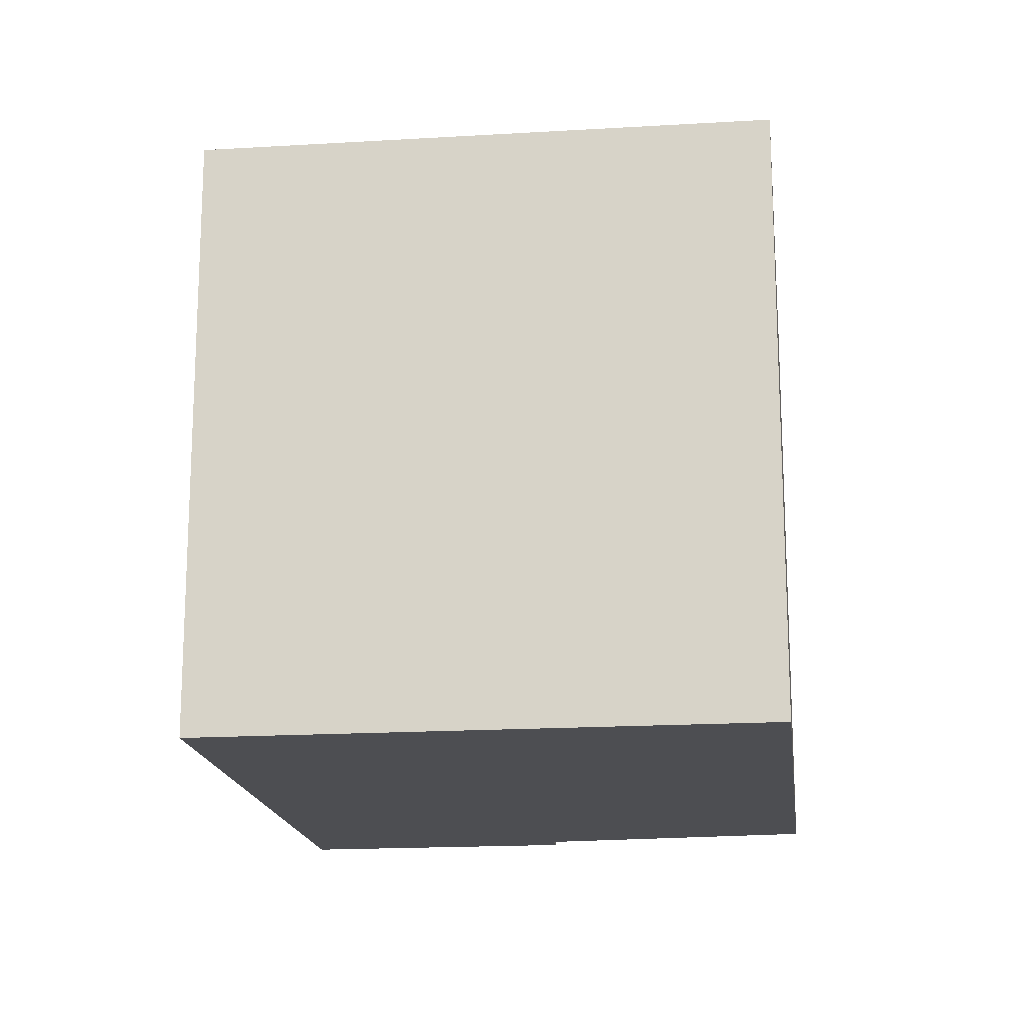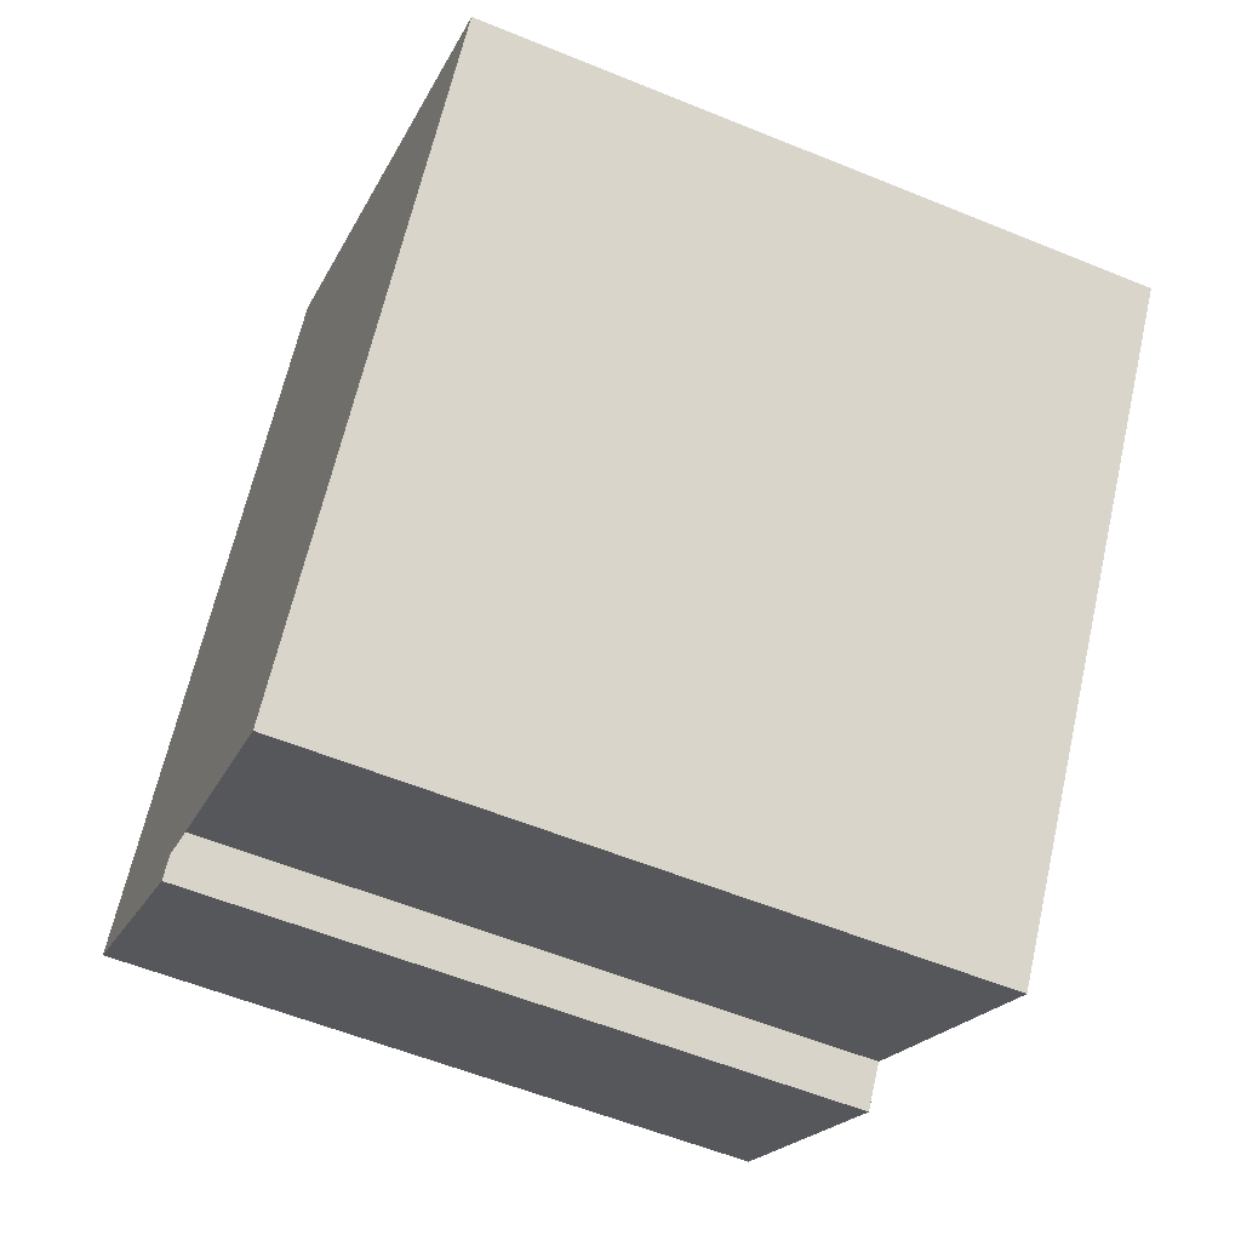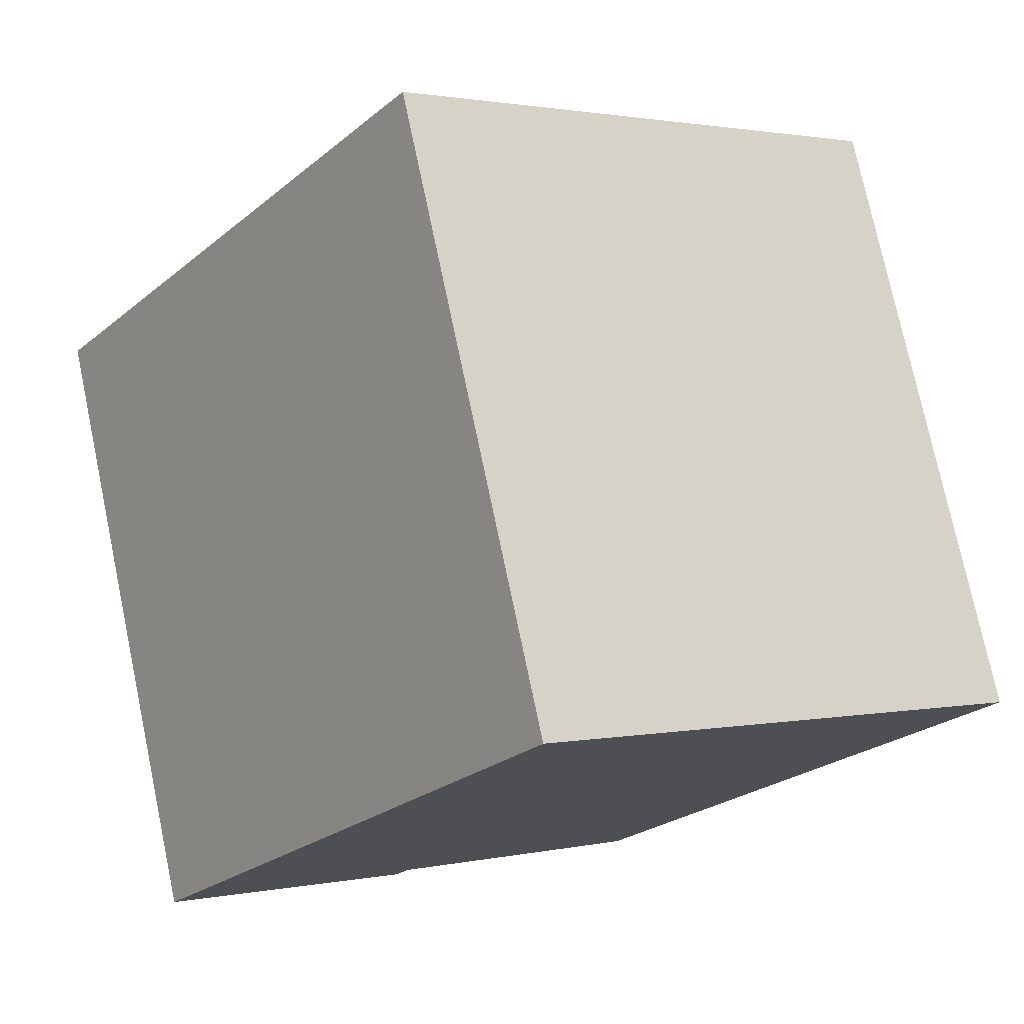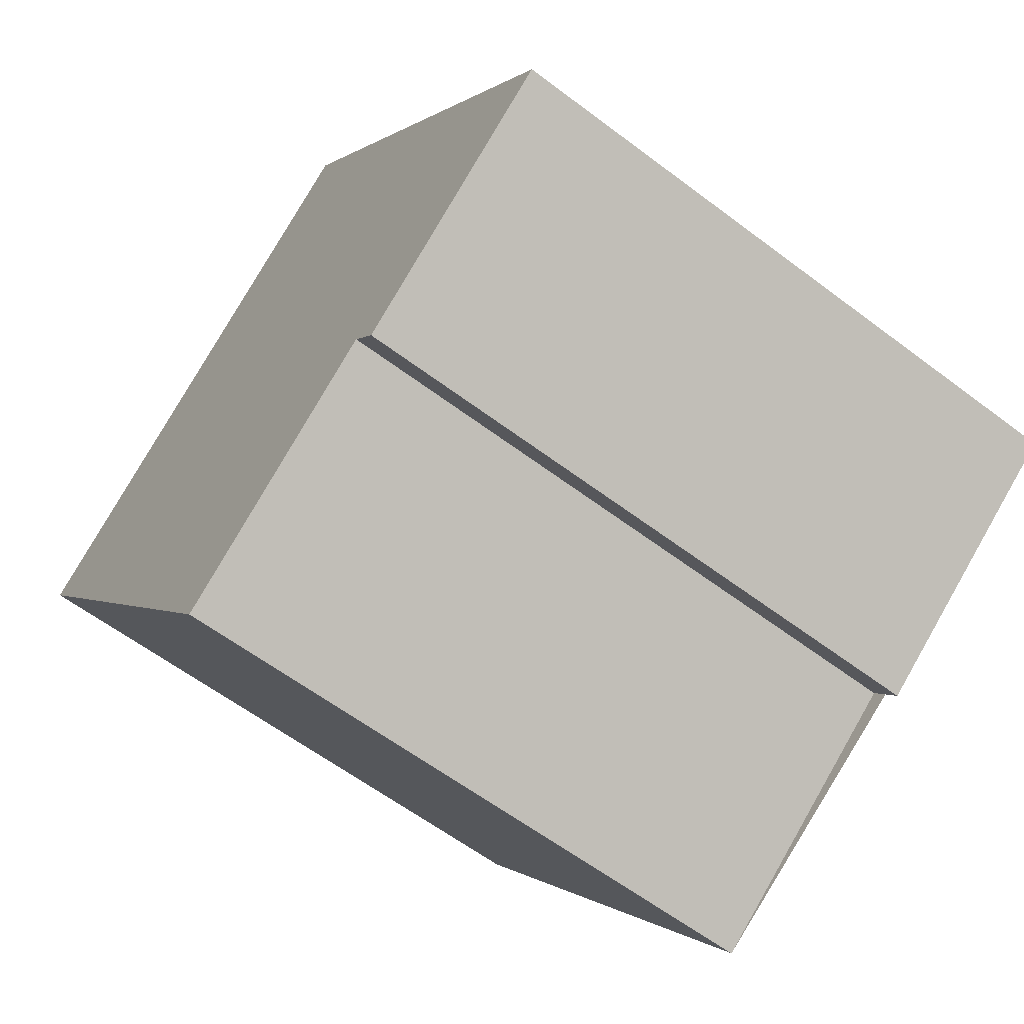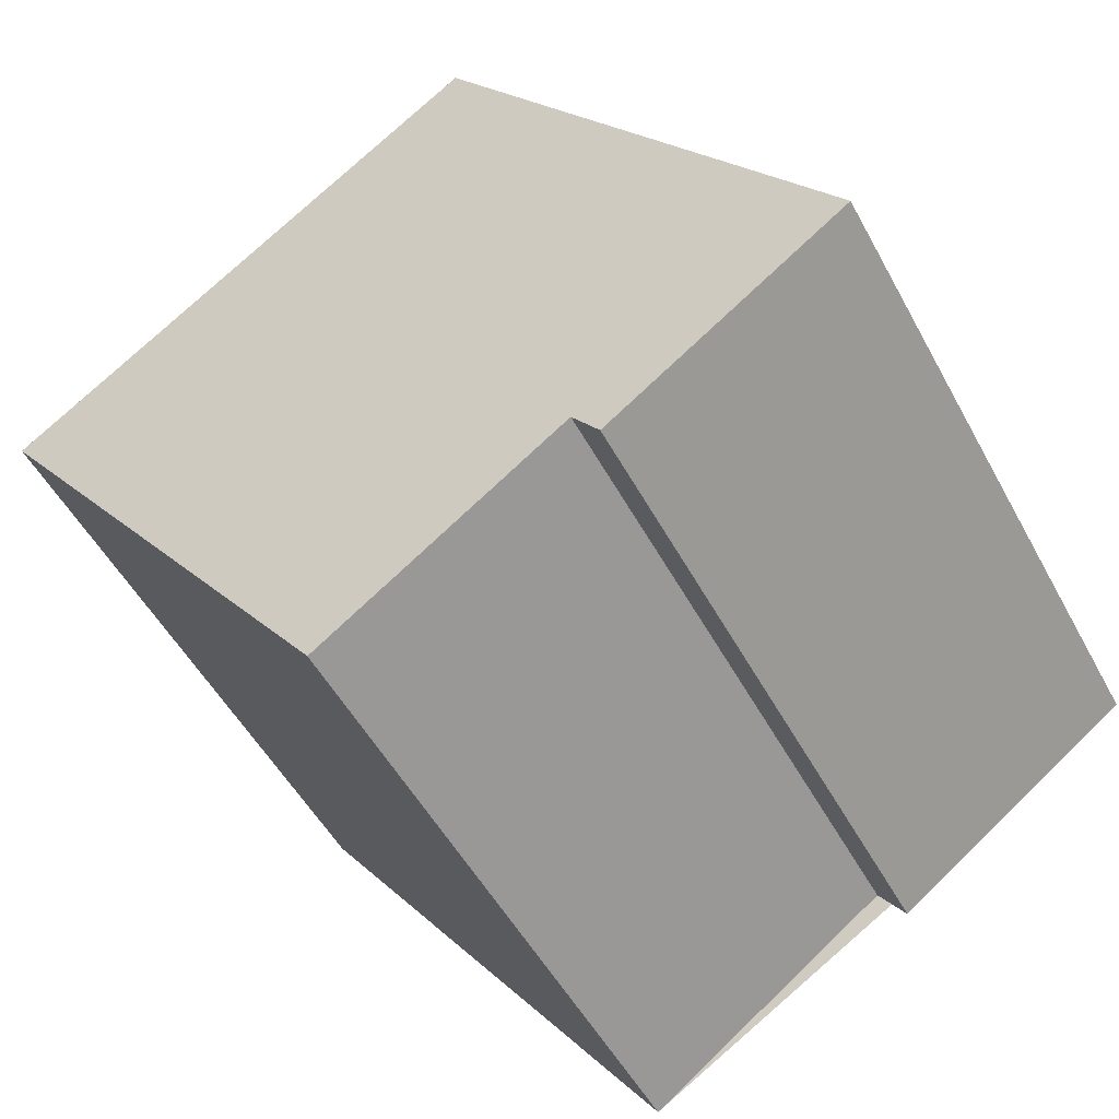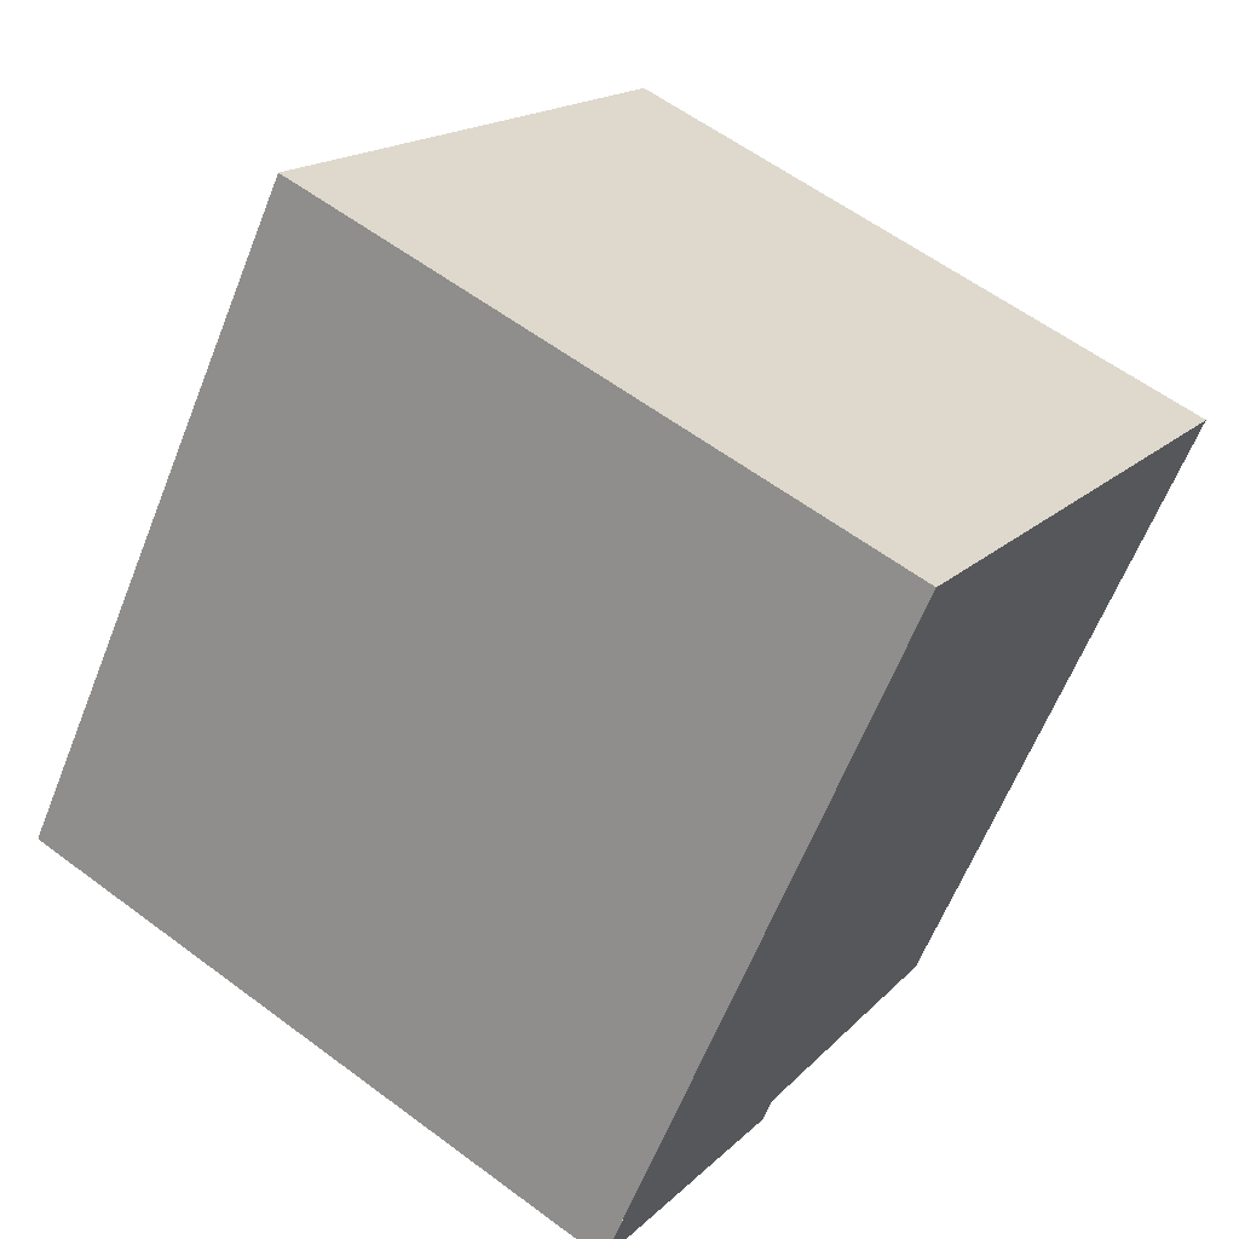
<metadata>
{"format":"obj","ext":"obj","renderer":"f3d","projection":"perspective","resolution":1024,"background":"white","views":[{"elev":-17.2,"azim":-136.9,"up":"+Z"},{"elev":-57.1,"azim":-113.1,"up":"+Y"},{"elev":75.5,"azim":168.1,"up":"+Y"},{"elev":-59.8,"azim":52.1,"up":"+Y"},{"elev":-50.8,"azim":27.5,"up":"+Y"},{"elev":59.7,"azim":127.4,"up":"+Y"}]}
</metadata>
<code>
v -894.5 -1575 9.239
v -888.6 -1583 9.392
v -892 -1586 9.379
v -892.4 -1585 9.369
v -896 -1588 9.355
v -901.5 -1580 9.211
v -901.5 -1580 9.212
v -894.4 -1575 9.239
v -901.5 -1580 9.211
v -901.5 -1580 9.212
v -895.9 -1588 9.355
v -892.4 -1585 9.369
v -888.9 -1582 9.383
v -901.3 -1580 9.216
v -894.3 -1575 9.244
v -901 -1580 9.218
v -901.2 -1580 9.213
v -895.7 -1587 9.356
v -894.3 -1575 9.244
v -894.4 -1575 9.239
v -888.9 -1583 9.383
v -898 -1577 9.225
v -897.8 -1578 9.23
v -892.4 -1585 9.369
v -892.7 -1585 9.362
v -889.2 -1582 9.375
v -895.9 -1587 9.349
v -901.3 -1580 9.216
v -901.2 -1580 9.212
v -894.5 -1575 9.239
v -888.6 -1583 9.392
v -898 -1577 9.225
v -892 -1586 9.379
v -896.2 -1587 9.348
v -896.2 -1587 9.348
v -889.2 -1582 9.376
v -894.4 -1575 9.239
v -894.5 -1575 9.239
v -894.5 -1575 0
v -894.4 -1575 0
v -888.6 -1583 9.392
v -888.6 -1583 9.392
v -888.6 -1583 -1.776e-15
v -888.6 -1583 0
v -892.4 -1585 9.369
v -892 -1586 9.379
v -892 -1586 0
v -892.4 -1585 0
v -895.7 -1587 9.356
v -892.4 -1585 9.369
v -892.4 -1585 0
v -895.7 -1587 0
v -896.2 -1587 9.348
v -896 -1588 9.355
v -896 -1588 0
v -896.2 -1587 0
v -901.5 -1580 9.211
v -901.5 -1580 9.211
v -901.5 -1580 -1.776e-15
v -901.5 -1580 -1.776e-15
v -901.5 -1580 9.211
v -901.5 -1580 9.212
v -901.5 -1580 0
v -901.5 -1580 -1.776e-15
v -894.3 -1575 9.244
v -894.4 -1575 9.239
v -894.4 -1575 0
v -894.3 -1575 0
v -901.2 -1580 9.212
v -901.5 -1580 9.211
v -901.5 -1580 -1.776e-15
v -901.2 -1580 0
v -896 -1588 9.355
v -895.9 -1588 9.355
v -895.9 -1588 0
v -896 -1588 0
v -892.4 -1585 9.369
v -892.4 -1585 9.369
v -892.4 -1585 0
v -892.4 -1585 0
v -888.6 -1583 9.392
v -888.9 -1582 9.383
v -888.9 -1582 0
v -888.6 -1583 -1.776e-15
v -889.2 -1582 9.376
v -894.3 -1575 9.244
v -894.3 -1575 0
v -889.2 -1582 0
v -895.9 -1588 9.355
v -895.7 -1587 9.356
v -895.7 -1587 0
v -895.9 -1588 0
v -901.5 -1580 9.212
v -901.3 -1580 9.216
v -901.3 -1580 0
v -901.5 -1580 0
v -898 -1577 9.225
v -901.2 -1580 9.212
v -901.2 -1580 0
v -898 -1577 0
v -894.5 -1575 9.239
v -894.5 -1575 9.239
v -894.5 -1575 1.776e-15
v -894.5 -1575 0
v -892 -1586 9.379
v -888.6 -1583 9.392
v -888.6 -1583 0
v -892 -1586 0
v -894.5 -1575 9.239
v -898 -1577 9.225
v -898 -1577 0
v -894.5 -1575 1.776e-15
v -892 -1586 9.379
v -892 -1586 9.379
v -892 -1586 0
v -892 -1586 0
v -901.3 -1580 9.216
v -896.2 -1587 9.348
v -896.2 -1587 0
v -901.3 -1580 0
v -888.9 -1582 9.383
v -889.2 -1582 9.376
v -889.2 -1582 0
v -888.9 -1582 0
v -894.5 -1575 0
v -888.6 -1583 0
v -892 -1586 0
v -892.4 -1585 0
v -896 -1588 0
v -901.5 -1580 0
f 35 11 5 34
f 10 7 6 9
f 30 1 8 20
f 21 13 2 31
f 36 13 21 26
f 20 8 15 19
f 16 14 10 17
f 27 18 11 35
f 23 16 17 22
f 25 24 12 4 18 27
f 22 20 19 23
f 26 21 24 25
f 25 23 19 26
f 27 16 23 25
f 28 7 10 14
f 17 10 9 29
f 22 17 29 32
f 33 3 12 24
f 32 30 20 22
f 24 21 31 33
f 34 28 14 35
f 26 19 15 36
f 35 14 16 27
f 38 39 40 37
f 42 43 44 41
f 46 47 48 45
f 50 51 52 49
f 54 55 56 53
f 58 59 60 57
f 62 63 64 61
f 66 67 68 65
f 70 71 72 69
f 74 75 76 73
f 78 79 80 77
f 82 83 84 81
f 86 87 88 85
f 90 91 92 89
f 94 95 96 93
f 98 99 100 97
f 102 103 104 101
f 106 107 108 105
f 110 111 112 109
f 114 115 116 113
f 118 119 120 117
f 122 123 124 121
f 126 127 128 129 130 125

</code>
